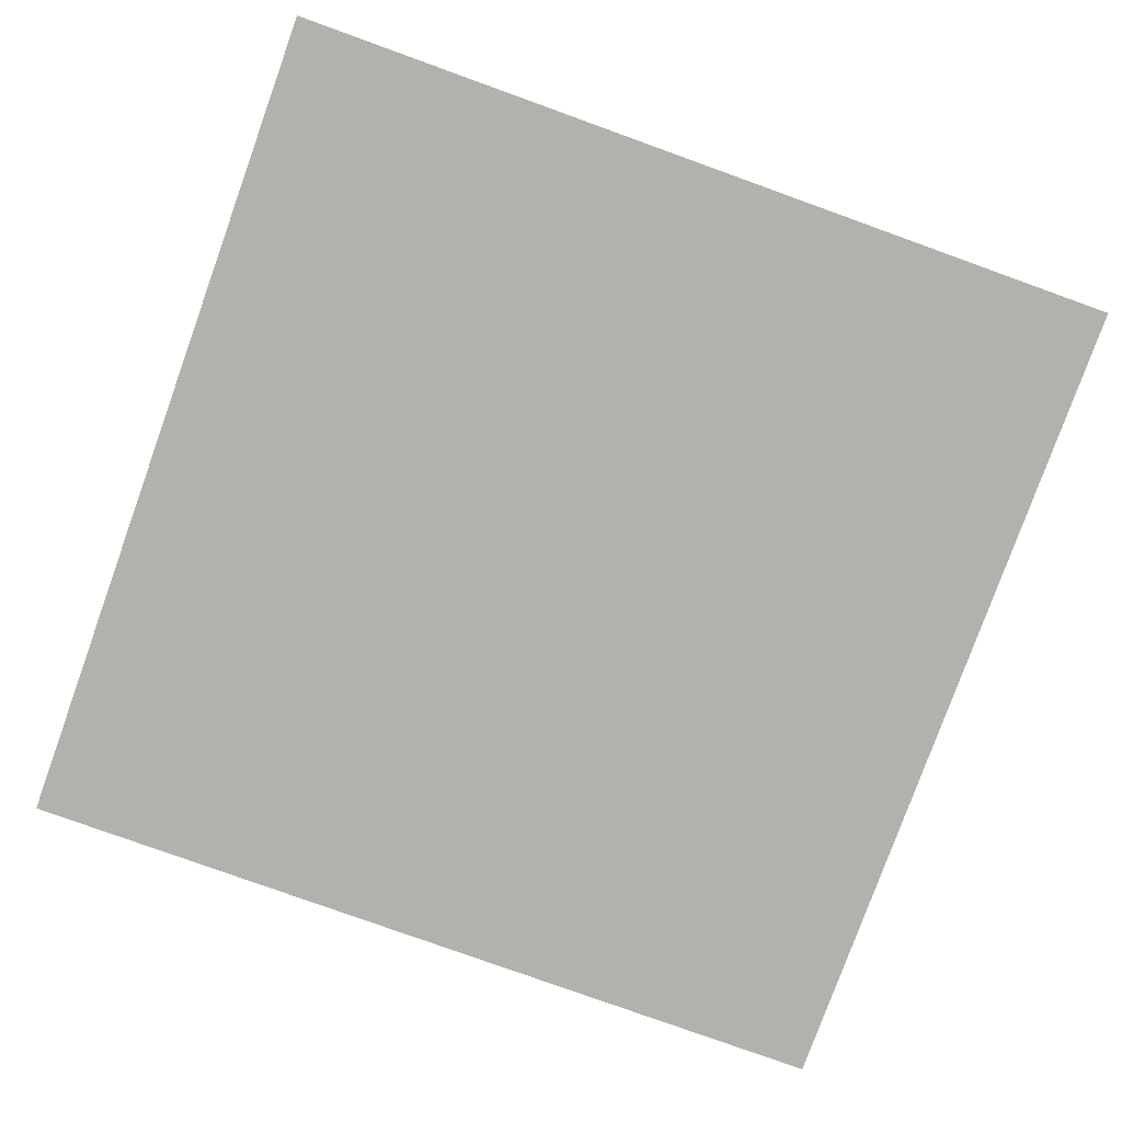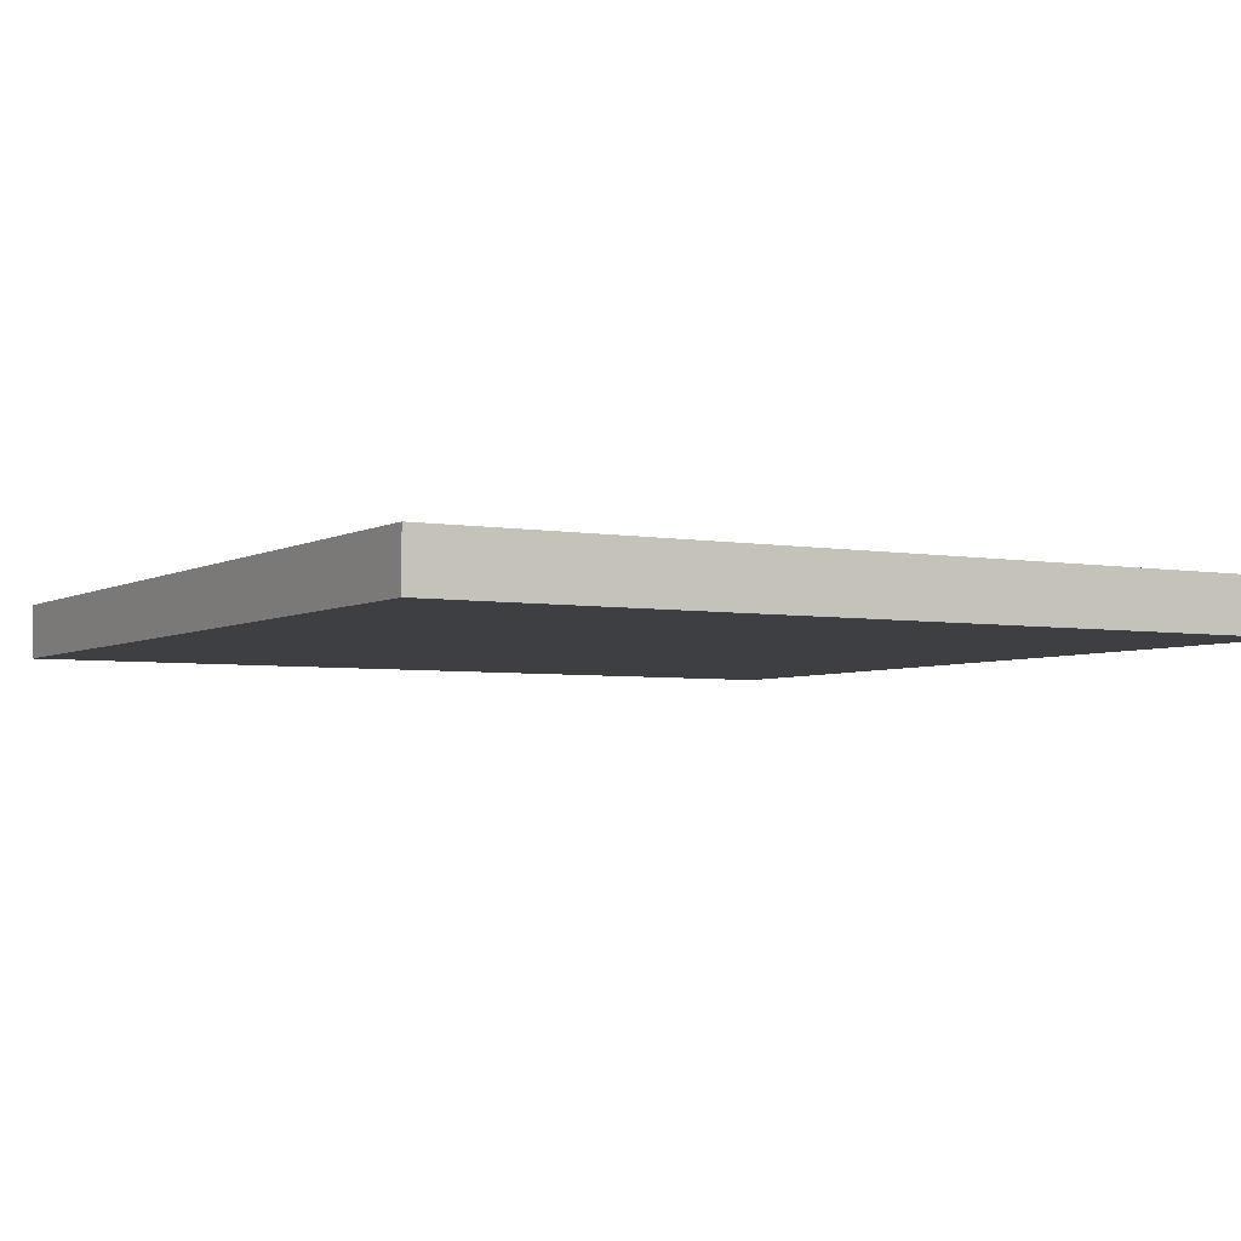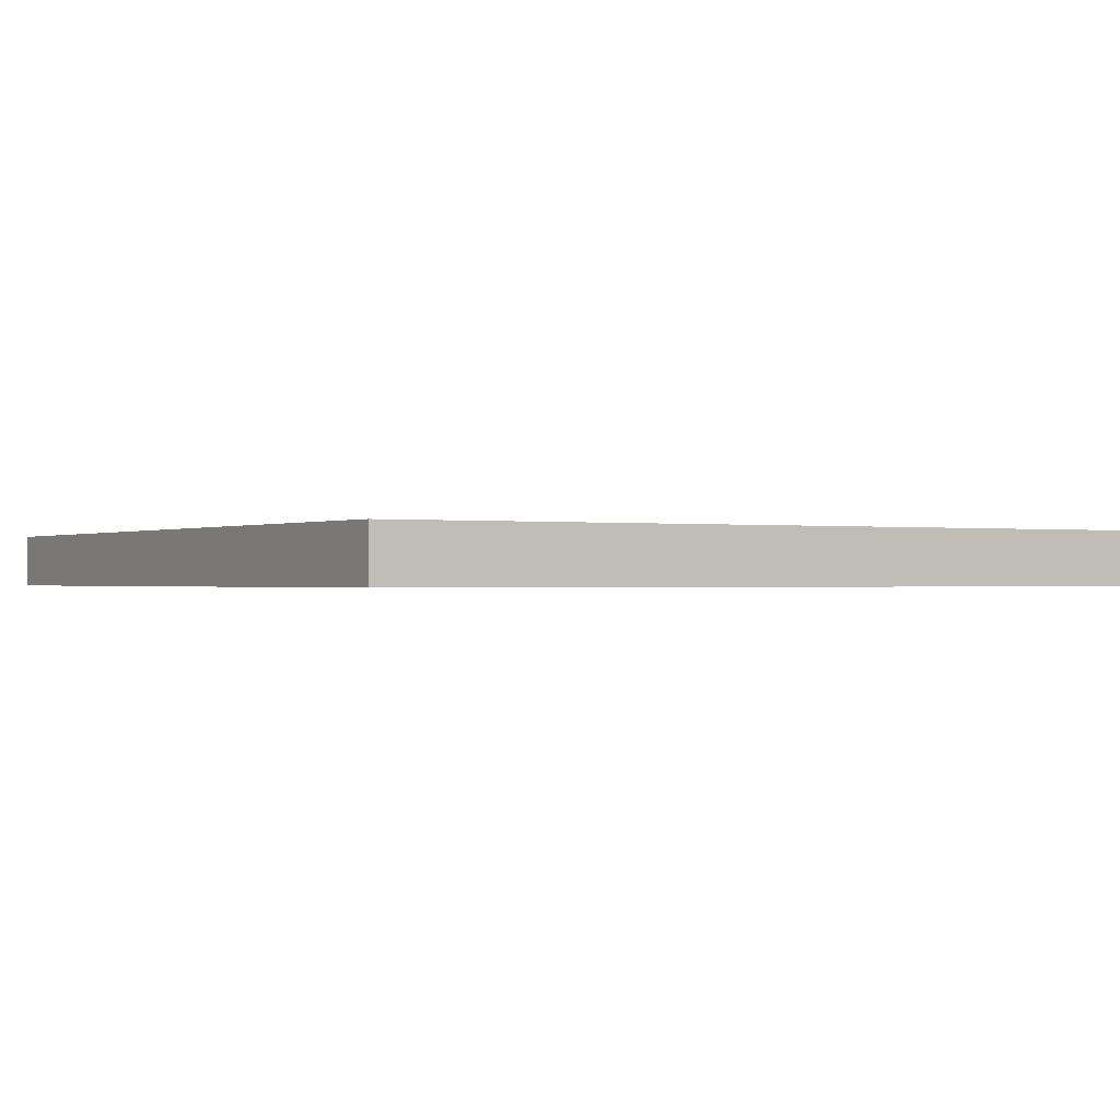
<metadata>
{"format":"obj","ext":"obj","renderer":"f3d","projection":"perspective","resolution":1024,"background":"white","views":[{"elev":-79.1,"azim":160.2,"up":"+Y"},{"elev":-4.2,"azim":-30.3,"up":"+Y"},{"elev":-0.5,"azim":-30.8,"up":"+Y"}]}
</metadata>
<code>
v -16 0 16
v -16 0 -16
v -16 2 16
v -16 2 -16
v -9 1 -7
v -9 1 -9
v -9 2 -7
v -9 2 -9
v -8 1 4
v -8 1 1
v -8 1 -1
v -8 1 -4
v -8 2 4
v -8 2 1
v -8 2 -1
v -8 2 -4
v -7 1 6
v -7 1 4
v -7 1 -4
v -7 1 -6
v -7 2 6
v -7 2 4
v -7 2 -4
v -7 2 -6
v -6 1 7
v -6 1 6
v -6 1 -6
v -6 1 -7
v -6 2 7
v -6 2 6
v -6 2 -6
v -6 2 -7
v -4 1 8
v -4 1 7
v -4 1 4
v -4 1 3
v -4 1 -3
v -4 1 -4
v -4 1 -7
v -4 1 -8
v -4 2 8
v -4 2 7
v -4 2 4
v -4 2 3
v -4 2 -3
v -4 2 -4
v -4 2 -7
v -4 2 -8
v -3 1 6
v -3 1 4
v -3 1 -4
v -3 1 -6
v -3 2 6
v -3 2 4
v -3 2 -4
v -3 2 -6
v 1 1 8
v 1 1 1
v 1 1 -1
v 1 1 -8
v 1 2 8
v 1 2 1
v 1 2 -1
v 1 2 -8
v 4 1 6
v 4 1 5
v 4 1 -5
v 4 1 -6
v 4 2 6
v 4 2 5
v 4 2 -5
v 4 2 -6
v 5 1 5
v 5 1 4
v 5 1 -4
v 5 1 -5
v 5 2 5
v 5 2 4
v 5 2 -4
v 5 2 -5
v 6 1 4
v 6 1 3
v 6 1 -3
v 6 1 -4
v 6 2 4
v 6 2 3
v 6 2 -3
v 6 2 -4
v 7 1 9
v 7 1 7
v 7 2 9
v 7 2 7
v 10 1 13
v 10 1 12
v 10 1 -12
v 10 1 -13
v 10 2 13
v 10 2 12
v 10 2 -12
v 10 2 -13
v 12 1 12
v 12 1 10
v 12 1 -10
v 12 1 -12
v 12 2 12
v 12 2 10
v 12 2 -10
v 12 2 -12
v 13 1 10
v 13 1 -10
v 13 2 10
v 13 2 -10
v -13 1 10
v -13 1 -10
v -13 2 10
v -13 2 -10
v -12 1 12
v -12 1 10
v -12 1 -10
v -12 1 -12
v -12 2 12
v -12 2 10
v -12 2 -10
v -12 2 -12
v -10 1 13
v -10 1 12
v -10 1 -12
v -10 1 -13
v -10 2 13
v -10 2 12
v -10 2 -12
v -10 2 -13
v -7 1 -7
v -7 1 -9
v -7 2 -7
v -7 2 -9
v -6 1 4
v -6 1 3
v -6 1 -3
v -6 1 -4
v -6 2 4
v -6 2 3
v -6 2 -3
v -6 2 -4
v -5 1 5
v -5 1 4
v -5 1 -4
v -5 1 -5
v -5 2 5
v -5 2 4
v -5 2 -4
v -5 2 -5
v -4 1 6
v -4 1 5
v -4 1 -5
v -4 1 -6
v -4 2 6
v -4 2 5
v -4 2 -5
v -4 2 -6
v -1 1 8
v -1 1 1
v -1 1 -1
v -1 1 -8
v -1 2 8
v -1 2 1
v -1 2 -1
v -1 2 -8
v 3 1 6
v 3 1 4
v 3 1 -4
v 3 1 -6
v 3 2 6
v 3 2 4
v 3 2 -4
v 3 2 -6
v 4 1 8
v 4 1 7
v 4 1 4
v 4 1 3
v 4 1 -3
v 4 1 -4
v 4 1 -7
v 4 1 -8
v 4 2 8
v 4 2 7
v 4 2 4
v 4 2 3
v 4 2 -3
v 4 2 -4
v 4 2 -7
v 4 2 -8
v 6 1 7
v 6 1 6
v 6 1 -6
v 6 1 -7
v 6 2 7
v 6 2 6
v 6 2 -6
v 6 2 -7
v 7 1 6
v 7 1 4
v 7 1 -4
v 7 1 -6
v 7 2 6
v 7 2 4
v 7 2 -4
v 7 2 -6
v 8 1 4
v 8 1 1
v 8 1 -1
v 8 1 -4
v 8 2 4
v 8 2 1
v 8 2 -1
v 8 2 -4
v 9 1 9
v 9 1 7
v 9 2 9
v 9 2 7
v 16 0 16
v 16 0 -16
v 16 2 16
v 16 2 -16
v -16 0 16
v -16 2 16
v 16 0 16
v 16 2 16
v 7 1 9
v 7 2 9
v 8 1 9
v 8 2 9
v 9 1 9
v 9 2 9
v -4 1 8
v -4 2 8
v -1 1 8
v -1 2 8
v 1 1 8
v 1 2 8
v 4 1 8
v 4 2 8
v -6 1 7
v -6 2 7
v -4 1 7
v -4 2 7
v 4 1 7
v 4 2 7
v 6 1 7
v 6 2 7
v -7 1 6
v -7 2 6
v -6 1 6
v -6 2 6
v 6 1 6
v 6 2 6
v 7 1 6
v 7 2 6
v -8 1 4
v -8 2 4
v -7 1 4
v -7 2 4
v -4 1 4
v -4 2 4
v -3 1 4
v -3 2 4
v 3 1 4
v 3 2 4
v 4 1 4
v 4 2 4
v 7 1 4
v 7 2 4
v 8 1 4
v 8 2 4
v -6 1 3
v -6 2 3
v -4 1 3
v -4 2 3
v 4 1 3
v 4 2 3
v 6 1 3
v 6 2 3
v -8 1 -1
v -8 2 -1
v -1 1 -1
v -1 2 -1
v 1 1 -1
v 1 2 -1
v 8 1 -1
v 8 2 -1
v -6 1 -4
v -6 2 -4
v -5 1 -4
v -5 2 -4
v 5 1 -4
v 5 2 -4
v 6 1 -4
v 6 2 -4
v -5 1 -5
v -5 2 -5
v -4 1 -5
v -4 2 -5
v 4 1 -5
v 4 2 -5
v 5 1 -5
v 5 2 -5
v -4 1 -6
v -4 2 -6
v -3 1 -6
v -3 2 -6
v 3 1 -6
v 3 2 -6
v 4 1 -6
v 4 2 -6
v -9 1 -7
v -9 2 -7
v -8 1 -7
v -8 2 -7
v -7 1 -7
v -7 2 -7
v -13 1 -10
v -13 2 -10
v -12 1 -10
v -12 2 -10
v 12 1 -10
v 12 2 -10
v 13 1 -10
v 13 2 -10
v -12 1 -12
v -12 2 -12
v -10 1 -12
v -10 2 -12
v 10 1 -12
v 10 2 -12
v 12 1 -12
v 12 2 -12
v -10 1 -13
v -10 2 -13
v -8 1 -13
v -8 2 -13
v 10 1 -13
v 10 2 -13
v -10 1 13
v -10 2 13
v 10 1 13
v 10 2 13
v -12 1 12
v -12 2 12
v -10 1 12
v -10 2 12
v 10 1 12
v 10 2 12
v 12 1 12
v 12 2 12
v -13 1 10
v -13 2 10
v -12 1 10
v -12 2 10
v 12 1 10
v 12 2 10
v 13 1 10
v 13 2 10
v 7 1 7
v 7 2 7
v 8 1 7
v 8 2 7
v 9 1 7
v 9 2 7
v -4 1 6
v -4 2 6
v -3 1 6
v -3 2 6
v 3 1 6
v 3 2 6
v 4 1 6
v 4 2 6
v -5 1 5
v -5 2 5
v -4 1 5
v -4 2 5
v 4 1 5
v 4 2 5
v 5 1 5
v 5 2 5
v -6 1 4
v -6 2 4
v -5 1 4
v -5 2 4
v 5 1 4
v 5 2 4
v 6 1 4
v 6 2 4
v -8 1 1
v -8 2 1
v -1 1 1
v -1 2 1
v 1 1 1
v 1 2 1
v 8 1 1
v 8 2 1
v -6 1 -3
v -6 2 -3
v -4 1 -3
v -4 2 -3
v 4 1 -3
v 4 2 -3
v 6 1 -3
v 6 2 -3
v -8 1 -4
v -8 2 -4
v -7 1 -4
v -7 2 -4
v -4 1 -4
v -4 2 -4
v -3 1 -4
v -3 2 -4
v 3 1 -4
v 3 2 -4
v 4 1 -4
v 4 2 -4
v 7 1 -4
v 7 2 -4
v 8 1 -4
v 8 2 -4
v -7 1 -6
v -7 2 -6
v -6 1 -6
v -6 2 -6
v 6 1 -6
v 6 2 -6
v 7 1 -6
v 7 2 -6
v -6 1 -7
v -6 2 -7
v -4 1 -7
v -4 2 -7
v 4 1 -7
v 4 2 -7
v 6 1 -7
v 6 2 -7
v -4 1 -8
v -4 2 -8
v -1 1 -8
v -1 2 -8
v 1 1 -8
v 1 2 -8
v 4 1 -8
v 4 2 -8
v -9 1 -9
v -9 2 -9
v -8 1 -9
v -8 2 -9
v -7 1 -9
v -7 2 -9
v -16 0 -16
v -16 2 -16
v 16 0 -16
v 16 2 -16
v -16 0 16
v 16 0 16
v -16 0 -16
v 16 0 -16
v -10 1 13
v 10 1 13
v -12 1 12
v -10 1 12
v 10 1 12
v 12 1 12
v -13 1 10
v -12 1 10
v 12 1 10
v 13 1 10
v 7 1 9
v 8 1 9
v 9 1 9
v -4 1 8
v -1 1 8
v 1 1 8
v 4 1 8
v -6 1 7
v -4 1 7
v 4 1 7
v 6 1 7
v 7 1 7
v 8 1 7
v 9 1 7
v -7 1 6
v -6 1 6
v -4 1 6
v -3 1 6
v 3 1 6
v 4 1 6
v 6 1 6
v 7 1 6
v -5 1 5
v -4 1 5
v 4 1 5
v 5 1 5
v -8 1 4
v -7 1 4
v -6 1 4
v -5 1 4
v -4 1 4
v -3 1 4
v 3 1 4
v 4 1 4
v 5 1 4
v 6 1 4
v 7 1 4
v 8 1 4
v -6 1 3
v -4 1 3
v 4 1 3
v 6 1 3
v -8 1 1
v -1 1 1
v 1 1 1
v 8 1 1
v -8 1 -1
v -1 1 -1
v 1 1 -1
v 8 1 -1
v -6 1 -3
v -4 1 -3
v 4 1 -3
v 6 1 -3
v -8 1 -4
v -7 1 -4
v -6 1 -4
v -5 1 -4
v -4 1 -4
v -3 1 -4
v 3 1 -4
v 4 1 -4
v 5 1 -4
v 6 1 -4
v 7 1 -4
v 8 1 -4
v -5 1 -5
v -4 1 -5
v 4 1 -5
v 5 1 -5
v -7 1 -6
v -6 1 -6
v -4 1 -6
v -3 1 -6
v 3 1 -6
v 4 1 -6
v 6 1 -6
v 7 1 -6
v -9 1 -7
v -8 1 -7
v -7 1 -7
v -6 1 -7
v -4 1 -7
v 4 1 -7
v 6 1 -7
v -4 1 -8
v -1 1 -8
v 1 1 -8
v 4 1 -8
v -9 1 -9
v -8 1 -9
v -7 1 -9
v -13 1 -10
v -12 1 -10
v 12 1 -10
v 13 1 -10
v -12 1 -12
v -10 1 -12
v 10 1 -12
v 12 1 -12
v -10 1 -13
v -8 1 -13
v 10 1 -13
v -16 2 16
v 16 2 16
v -10 2 14
v 10 2 14
v -12 2 13
v -10 2 13
v 10 2 13
v -13 2 12
v -12 2 12
v -10 2 12
v 10 2 12
v 12 2 12
v -14 2 10
v -13 2 10
v -12 2 10
v 12 2 10
v 13 2 10
v 7 2 9
v 8 2 9
v 9 2 9
v -4 2 8
v -1 2 8
v 1 2 8
v 4 2 8
v -6 2 7
v -4 2 7
v 4 2 7
v 6 2 7
v 7 2 7
v 8 2 7
v 9 2 7
v -7 2 6
v -6 2 6
v -4 2 6
v -3 2 6
v 3 2 6
v 4 2 6
v 6 2 6
v 7 2 6
v -5 2 5
v -4 2 5
v 4 2 5
v 5 2 5
v -8 2 4
v -7 2 4
v -6 2 4
v -5 2 4
v -4 2 4
v -3 2 4
v 3 2 4
v 4 2 4
v 5 2 4
v 6 2 4
v 7 2 4
v 8 2 4
v -6 2 3
v -4 2 3
v 4 2 3
v 6 2 3
v -8 2 1
v -1 2 1
v 1 2 1
v 8 2 1
v -8 2 -1
v -1 2 -1
v 1 2 -1
v 8 2 -1
v -6 2 -3
v -4 2 -3
v 4 2 -3
v 6 2 -3
v -8 2 -4
v -7 2 -4
v -6 2 -4
v -5 2 -4
v -4 2 -4
v -3 2 -4
v 3 2 -4
v 4 2 -4
v 5 2 -4
v 6 2 -4
v 7 2 -4
v 8 2 -4
v -5 2 -5
v -4 2 -5
v 4 2 -5
v 5 2 -5
v -7 2 -6
v -6 2 -6
v -4 2 -6
v -3 2 -6
v 3 2 -6
v 4 2 -6
v 6 2 -6
v 7 2 -6
v -9 2 -7
v -8 2 -7
v -7 2 -7
v -6 2 -7
v -4 2 -7
v 4 2 -7
v 6 2 -7
v -4 2 -8
v -1 2 -8
v 1 2 -8
v 4 2 -8
v -9 2 -9
v -8 2 -9
v -7 2 -9
v -14 2 -10
v -13 2 -10
v -12 2 -10
v 12 2 -10
v 13 2 -10
v -13 2 -12
v -12 2 -12
v -10 2 -12
v 10 2 -12
v 12 2 -12
v -12 2 -13
v -10 2 -13
v -8 2 -13
v 10 2 -13
v -10 2 -14
v -8 2 -14
v -16 2 -16
v 16 2 -16
f 3 2 1
f 4 2 3
f 7 6 5
f 8 6 7
f 13 10 9
f 14 10 13
f 15 12 11
f 16 12 15
f 21 18 17
f 22 18 21
f 23 20 19
f 24 20 23
f 29 26 25
f 30 26 29
f 31 28 27
f 32 28 31
f 41 34 33
f 42 34 41
f 43 36 35
f 44 36 43
f 45 38 37
f 46 38 45
f 47 40 39
f 48 40 47
f 53 50 49
f 54 50 53
f 55 52 51
f 56 52 55
f 61 58 57
f 62 58 61
f 63 60 59
f 64 60 63
f 69 66 65
f 70 66 69
f 71 68 67
f 72 68 71
f 77 74 73
f 78 74 77
f 79 76 75
f 80 76 79
f 85 82 81
f 86 82 85
f 87 84 83
f 88 84 87
f 91 90 89
f 92 90 91
f 97 94 93
f 98 94 97
f 99 96 95
f 100 96 99
f 105 102 101
f 106 102 105
f 107 104 103
f 108 104 107
f 111 110 109
f 112 110 111
f 113 114 115
f 115 114 116
f 117 118 121
f 121 118 122
f 119 120 123
f 123 120 124
f 125 126 129
f 129 126 130
f 127 128 131
f 131 128 132
f 133 134 135
f 135 134 136
f 137 138 141
f 141 138 142
f 139 140 143
f 143 140 144
f 145 146 149
f 149 146 150
f 147 148 151
f 151 148 152
f 153 154 157
f 157 154 158
f 155 156 159
f 159 156 160
f 161 162 165
f 165 162 166
f 163 164 167
f 167 164 168
f 169 170 173
f 173 170 174
f 171 172 175
f 175 172 176
f 177 178 185
f 185 178 186
f 179 180 187
f 187 180 188
f 181 182 189
f 189 182 190
f 183 184 191
f 191 184 192
f 193 194 197
f 197 194 198
f 195 196 199
f 199 196 200
f 201 202 205
f 205 202 206
f 203 204 207
f 207 204 208
f 209 210 213
f 213 210 214
f 211 212 215
f 215 212 216
f 217 218 219
f 219 218 220
f 221 222 223
f 223 222 224
f 227 226 225
f 228 226 227
f 231 230 229
f 232 230 231
f 233 232 231
f 234 232 233
f 237 236 235
f 238 236 237
f 241 240 239
f 242 240 241
f 245 244 243
f 246 244 245
f 249 248 247
f 250 248 249
f 253 252 251
f 254 252 253
f 257 256 255
f 258 256 257
f 261 260 259
f 262 260 261
f 265 264 263
f 266 264 265
f 269 268 267
f 270 268 269
f 273 272 271
f 274 272 273
f 277 276 275
f 278 276 277
f 281 280 279
f 282 280 281
f 285 284 283
f 286 284 285
f 289 288 287
f 290 288 289
f 293 292 291
f 294 292 293
f 297 296 295
f 298 296 297
f 301 300 299
f 302 300 301
f 305 304 303
f 306 304 305
f 309 308 307
f 310 308 309
f 313 312 311
f 314 312 313
f 317 316 315
f 318 316 317
f 319 318 317
f 320 318 319
f 323 322 321
f 324 322 323
f 327 326 325
f 328 326 327
f 331 330 329
f 332 330 331
f 335 334 333
f 336 334 335
f 339 338 337
f 340 338 339
f 341 340 339
f 342 340 341
f 343 344 345
f 345 344 346
f 347 348 349
f 349 348 350
f 351 352 353
f 353 352 354
f 355 356 357
f 357 356 358
f 359 360 361
f 361 360 362
f 363 364 365
f 365 364 366
f 365 366 367
f 367 366 368
f 369 370 371
f 371 370 372
f 373 374 375
f 375 374 376
f 377 378 379
f 379 378 380
f 381 382 383
f 383 382 384
f 385 386 387
f 387 386 388
f 389 390 391
f 391 390 392
f 393 394 395
f 395 394 396
f 397 398 399
f 399 398 400
f 401 402 403
f 403 402 404
f 405 406 407
f 407 406 408
f 409 410 411
f 411 410 412
f 413 414 415
f 415 414 416
f 417 418 419
f 419 418 420
f 421 422 423
f 423 422 424
f 425 426 427
f 427 426 428
f 429 430 431
f 431 430 432
f 433 434 435
f 435 434 436
f 437 438 439
f 439 438 440
f 441 442 443
f 443 442 444
f 445 446 447
f 447 446 448
f 449 450 451
f 451 450 452
f 451 452 453
f 453 452 454
f 455 456 457
f 457 456 458
f 461 460 459
f 462 460 461
f 463 464 466
f 466 464 467
f 465 466 470
f 467 468 470
f 466 467 470
f 470 468 471
f 469 470 473
f 471 472 473
f 470 471 473
f 473 472 474
f 474 472 475
f 469 473 476
f 476 473 477
f 477 473 478
f 478 473 479
f 469 476 480
f 480 476 481
f 479 473 482
f 482 473 483
f 483 473 484
f 475 472 486
f 469 480 487
f 487 480 488
f 484 485 493
f 485 486 493
f 483 484 493
f 493 486 494
f 489 490 496
f 491 492 497
f 469 487 499
f 499 487 500
f 495 496 502
f 496 490 503
f 502 496 503
f 503 490 504
f 497 498 505
f 491 497 505
f 505 498 506
f 506 498 507
f 494 486 509
f 509 486 510
f 501 502 511
f 502 503 511
f 511 503 512
f 507 508 513
f 506 507 513
f 513 508 514
f 469 499 515
f 477 478 516
f 516 478 517
f 510 486 518
f 516 517 519
f 517 518 519
f 469 515 519
f 515 516 519
f 519 518 520
f 520 518 521
f 518 486 522
f 521 518 522
f 469 519 527
f 523 524 529
f 529 524 530
f 530 524 531
f 525 526 534
f 534 526 535
f 535 526 536
f 522 486 538
f 531 532 539
f 530 531 539
f 539 532 540
f 534 535 541
f 533 534 541
f 541 535 542
f 527 528 543
f 540 532 545
f 545 532 546
f 533 541 547
f 547 541 548
f 537 538 550
f 469 527 551
f 543 544 551
f 527 543 551
f 551 544 552
f 552 544 553
f 553 544 554
f 549 550 557
f 554 555 558
f 553 554 558
f 520 521 559
f 559 521 560
f 556 557 561
f 469 551 562
f 553 558 564
f 559 560 564
f 560 561 564
f 558 559 564
f 562 563 565
f 563 564 565
f 469 562 565
f 565 564 566
f 564 561 567
f 566 564 567
f 486 472 567
f 538 486 567
f 550 538 567
f 561 557 567
f 557 550 567
f 567 472 568
f 566 567 569
f 569 567 570
f 570 567 571
f 571 567 572
f 570 571 573
f 573 571 574
f 574 571 575
f 576 577 578
f 578 577 579
f 576 578 580
f 578 579 581
f 580 578 581
f 579 577 582
f 581 579 582
f 576 580 583
f 580 581 584
f 583 580 584
f 584 581 585
f 582 577 586
f 586 577 587
f 576 583 588
f 583 584 589
f 588 583 589
f 589 584 590
f 587 577 591
f 591 577 592
f 596 597 601
f 598 599 602
f 593 594 604
f 594 595 605
f 604 594 605
f 605 595 606
f 600 601 608
f 601 597 609
f 608 601 609
f 609 597 610
f 602 603 611
f 598 602 611
f 611 603 612
f 612 603 613
f 607 608 615
f 608 609 615
f 615 609 616
f 613 614 617
f 612 613 617
f 617 614 618
f 607 615 620
f 620 615 621
f 621 615 622
f 610 597 624
f 598 611 625
f 618 614 627
f 627 614 628
f 628 614 629
f 619 620 631
f 620 621 631
f 623 624 632
f 625 626 633
f 629 630 634
f 628 629 634
f 631 632 635
f 619 631 635
f 632 624 636
f 635 632 636
f 624 597 636
f 625 633 637
f 633 634 637
f 598 625 637
f 634 630 638
f 637 634 638
f 639 640 643
f 643 640 644
f 641 642 645
f 645 642 646
f 639 643 647
f 647 643 648
f 648 643 649
f 644 640 651
f 651 640 652
f 641 645 653
f 653 645 654
f 646 642 656
f 656 642 657
f 657 642 658
f 649 650 659
f 648 649 659
f 656 657 662
f 655 656 662
f 659 660 663
f 648 659 663
f 663 660 664
f 664 660 665
f 652 640 666
f 641 653 667
f 661 662 668
f 662 657 669
f 668 662 669
f 669 657 670
f 664 665 674
f 665 666 674
f 674 666 675
f 667 668 676
f 668 669 676
f 676 669 677
f 675 666 678
f 666 640 679
f 678 666 679
f 641 667 680
f 667 676 680
f 680 676 681
f 671 672 682
f 672 673 683
f 682 672 683
f 683 673 684
f 576 588 685
f 588 589 685
f 685 589 686
f 592 577 689
f 686 687 690
f 685 686 690
f 690 687 691
f 688 689 694
f 691 692 695
f 690 691 695
f 695 692 696
f 693 694 698
f 696 697 699
f 695 696 699
f 697 698 700
f 699 697 700
f 695 699 701
f 576 685 701
f 699 700 701
f 685 690 701
f 690 695 701
f 700 698 702
f 701 700 702
f 689 577 702
f 698 694 702
f 694 689 702

</code>
